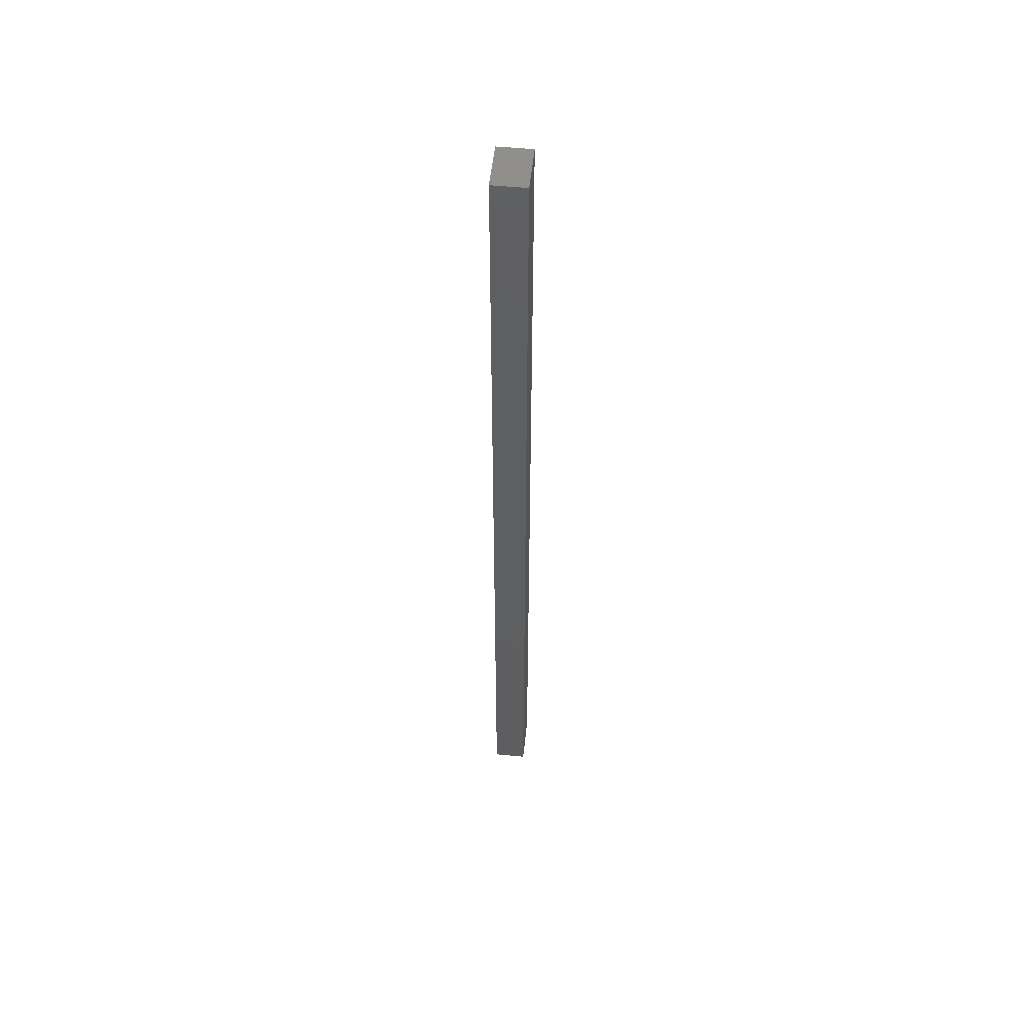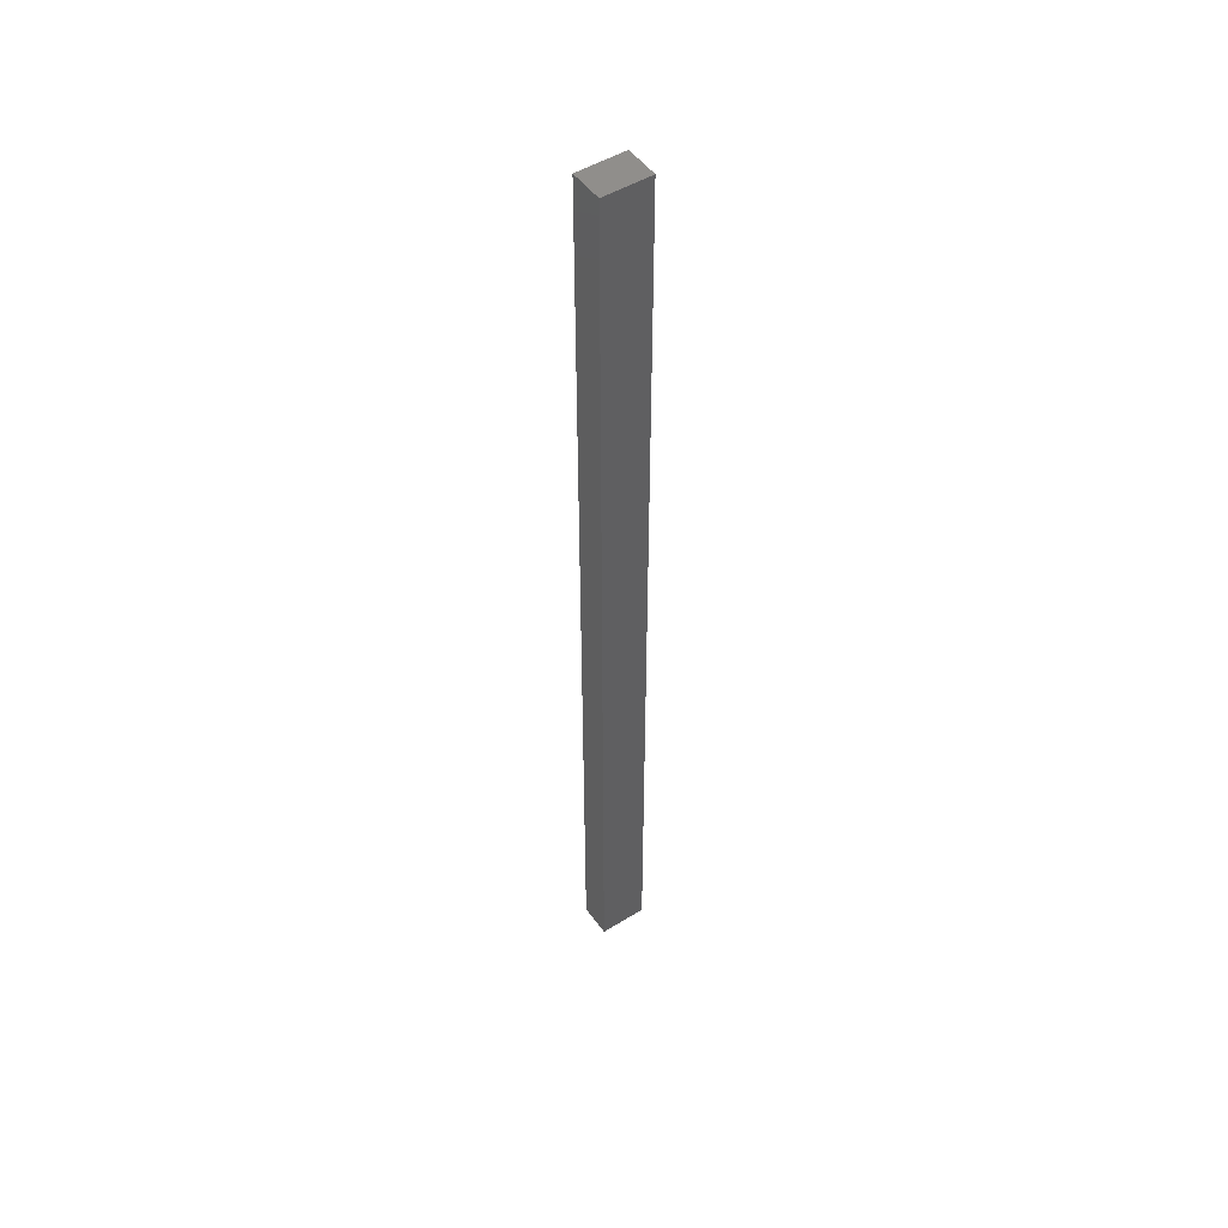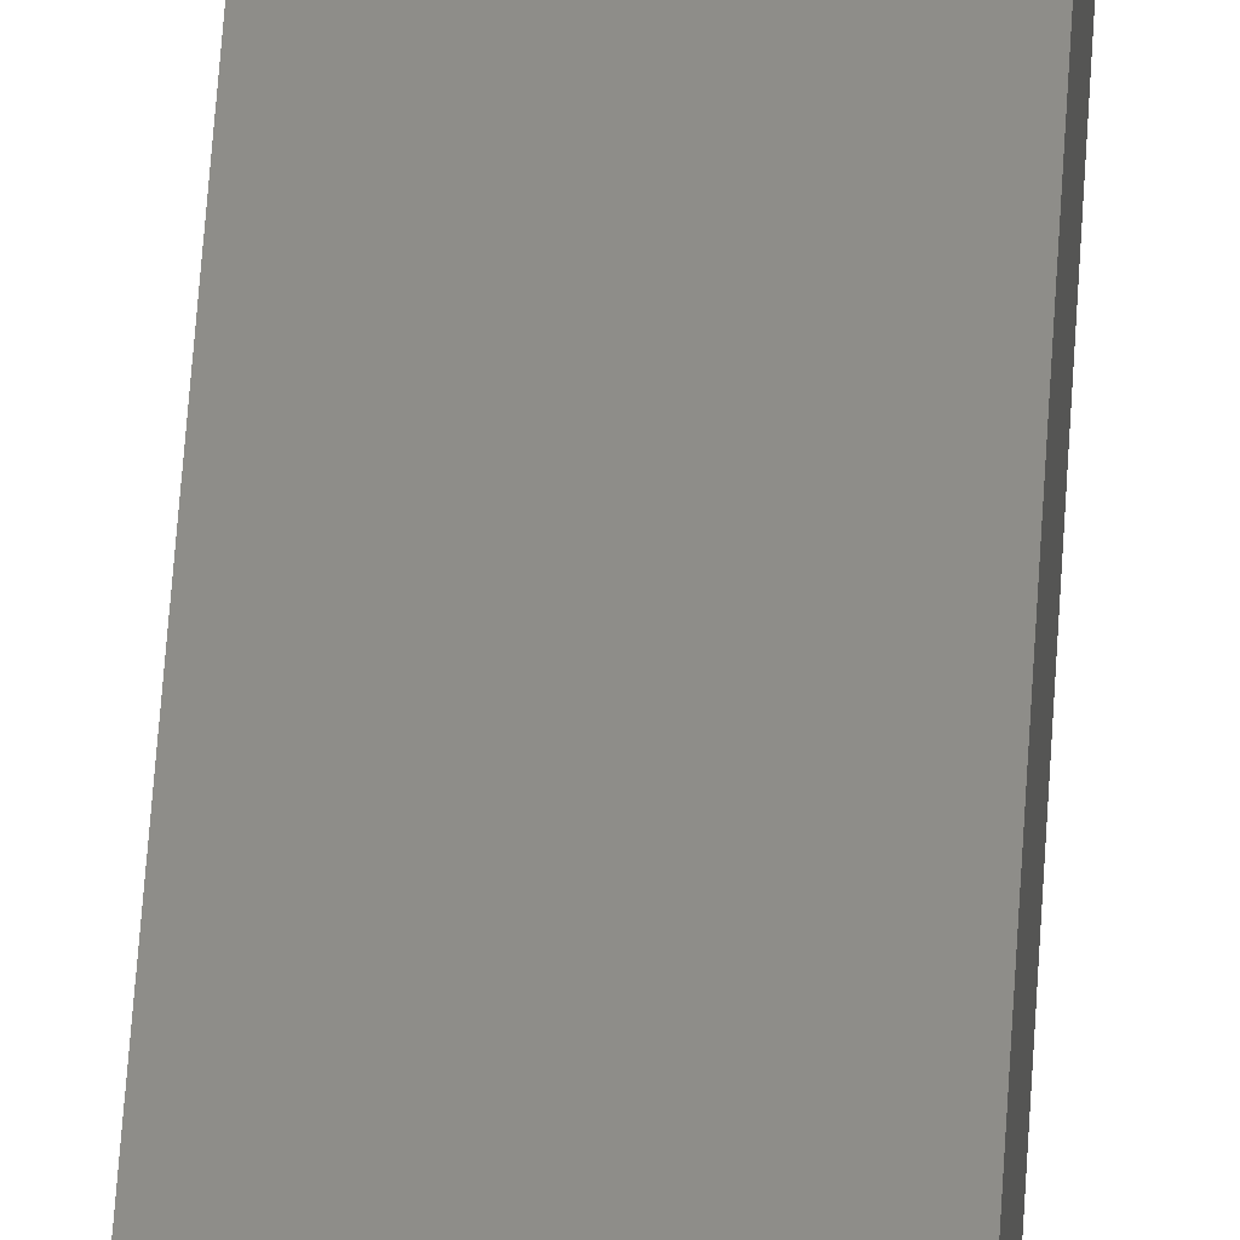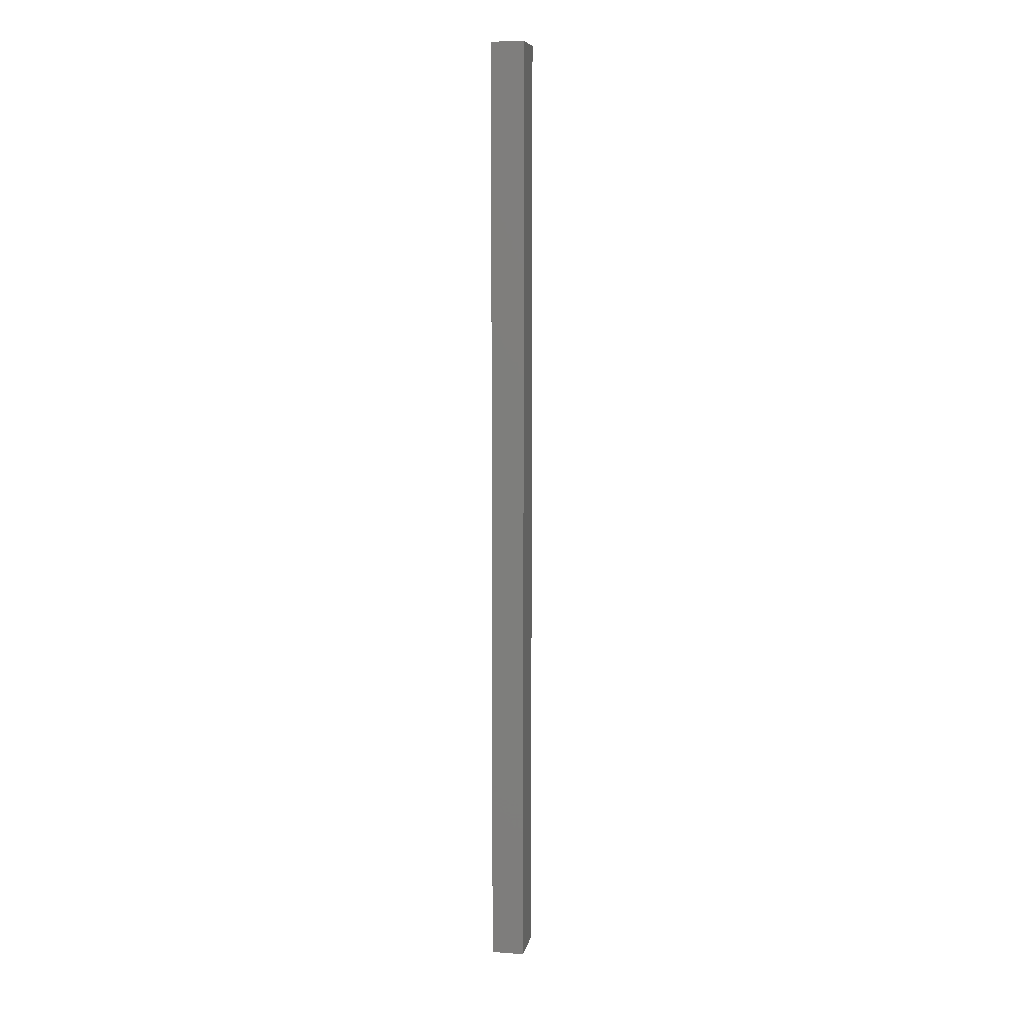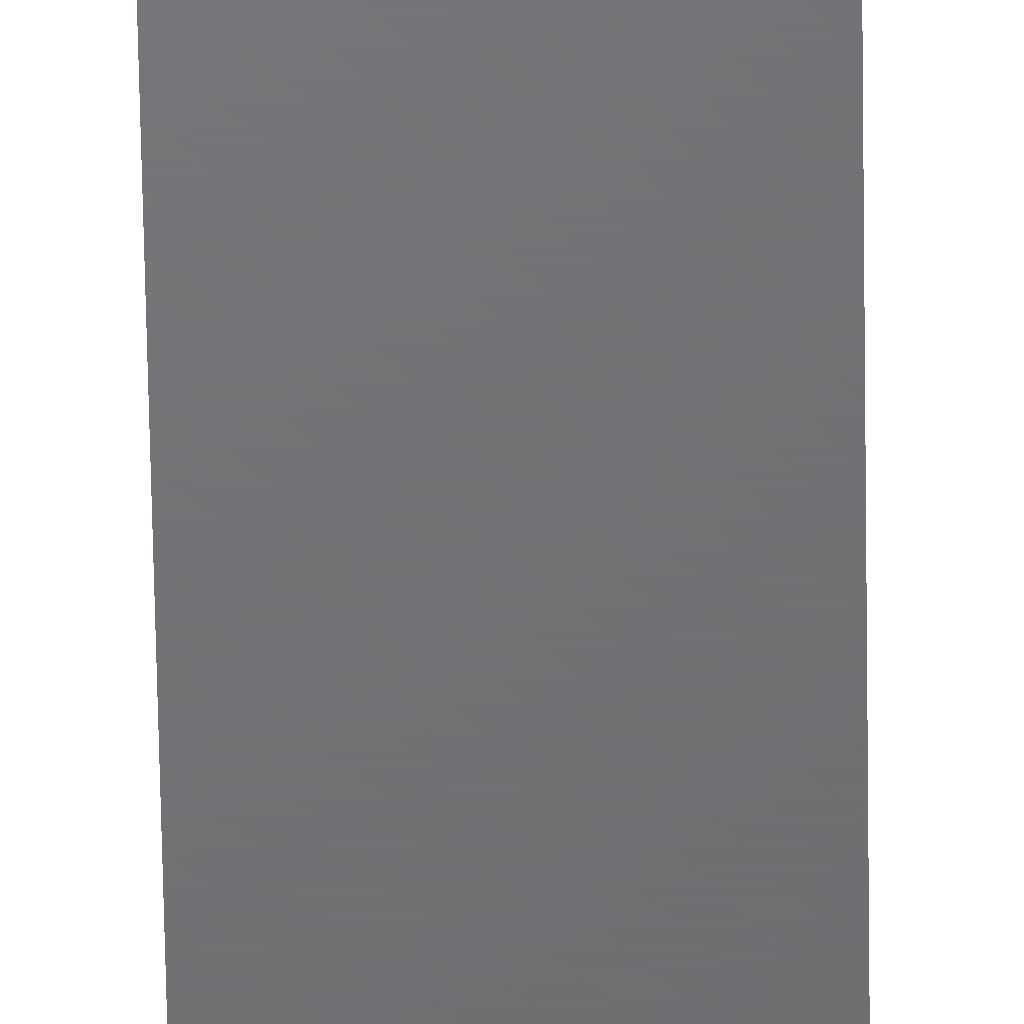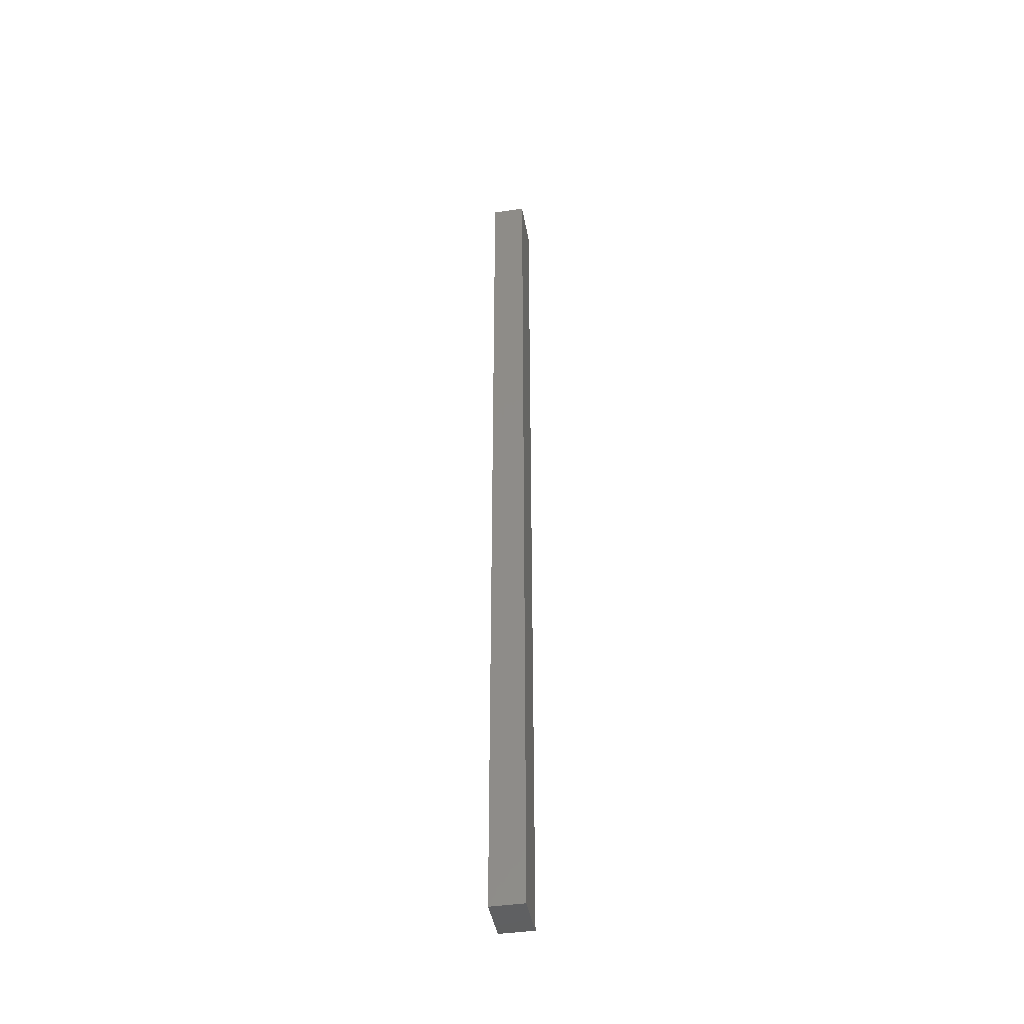
<metadata>
{"format":"stl","ext":"stl","renderer":"f3d","projection":"perspective","resolution":1024,"background":"white","views":[{"elev":53.0,"azim":-84.0,"up":"+Y"},{"elev":49.6,"azim":-34.3,"up":"+Y"},{"elev":39.0,"azim":-177.3,"up":"+Z"},{"elev":8.8,"azim":-79.1,"up":"+Y"},{"elev":-49.2,"azim":0.8,"up":"+Z"},{"elev":-42.4,"azim":-80.0,"up":"+Y"}]}
</metadata>
<code>
# stl→obj: 8 verts, 12 faces
v 0.05 0 0
v 0 0 0
v 0 -1 0
v 0.05 -1 0
v 0.05 0 -0.035
v 0.05 -1 -0.035
v 0 -1 -0.035
v 0 0 -0.035
f 1 2 3
f 1 3 4
f 5 1 4
f 5 4 6
f 5 7 8
f 5 6 7
f 8 3 2
f 8 7 3
f 1 8 2
f 1 5 8
f 4 3 7
f 4 7 6

</code>
